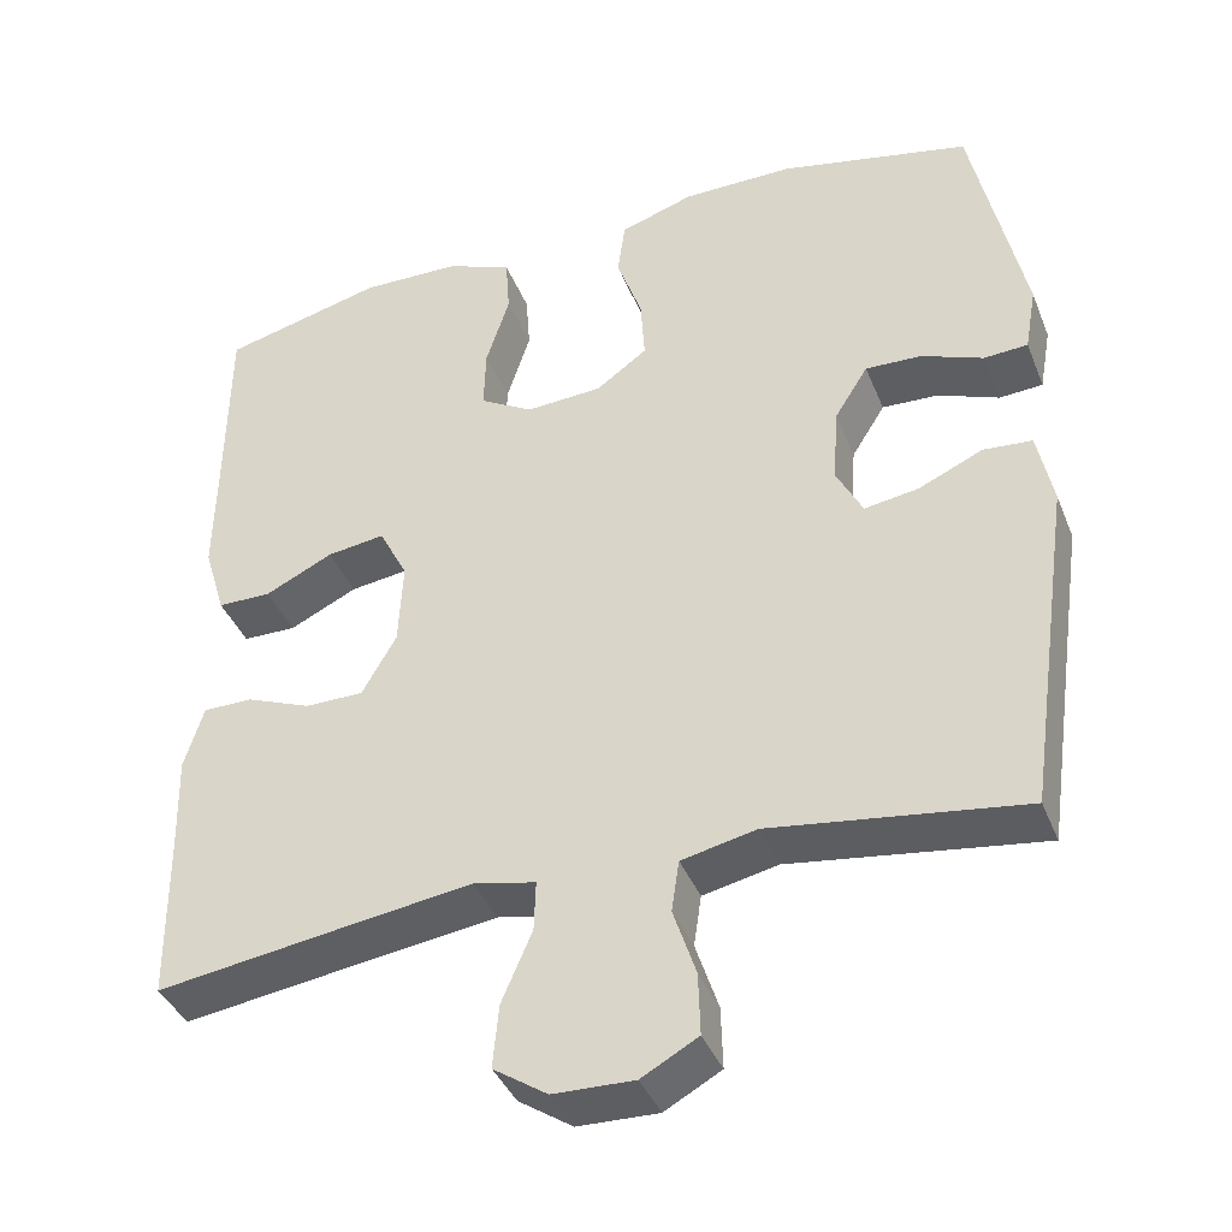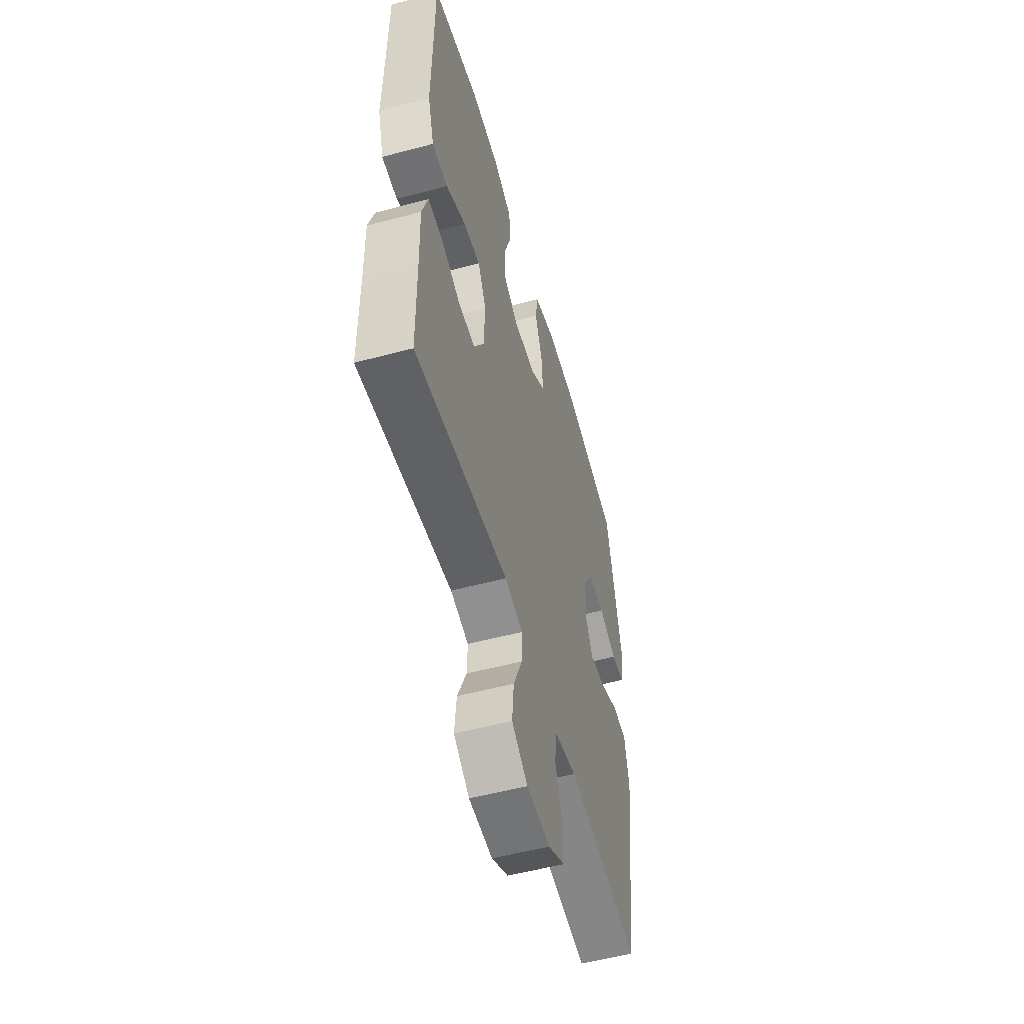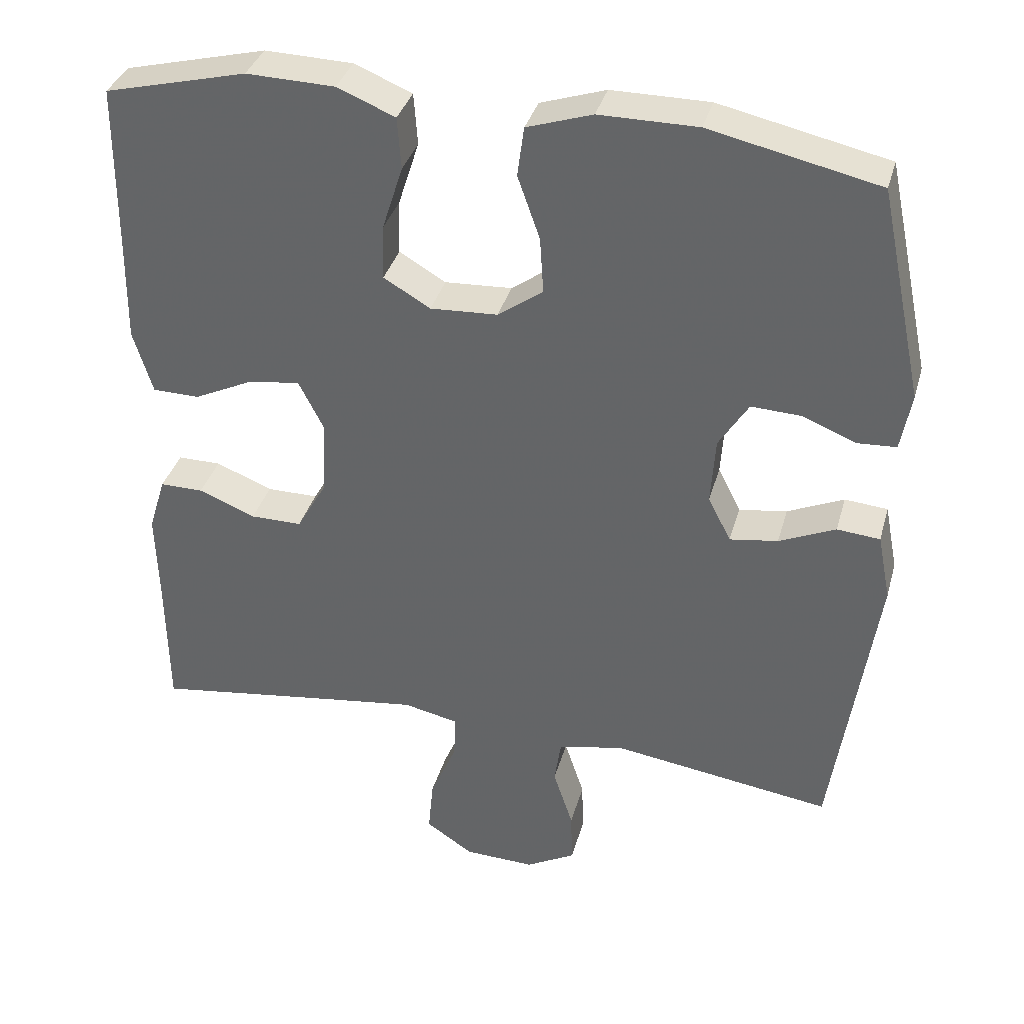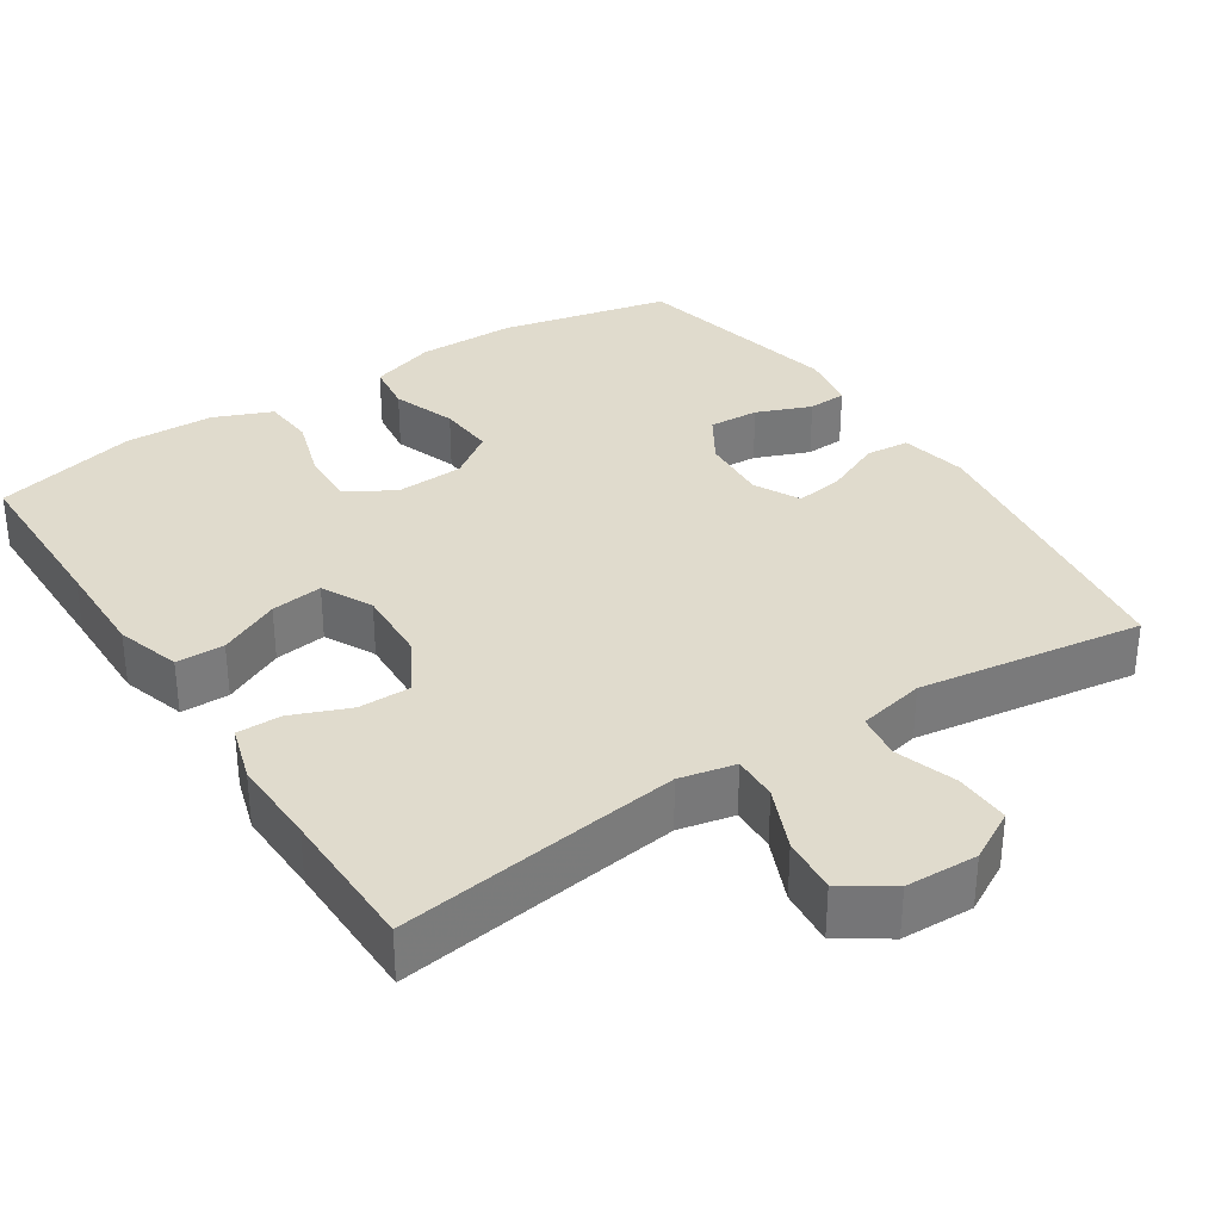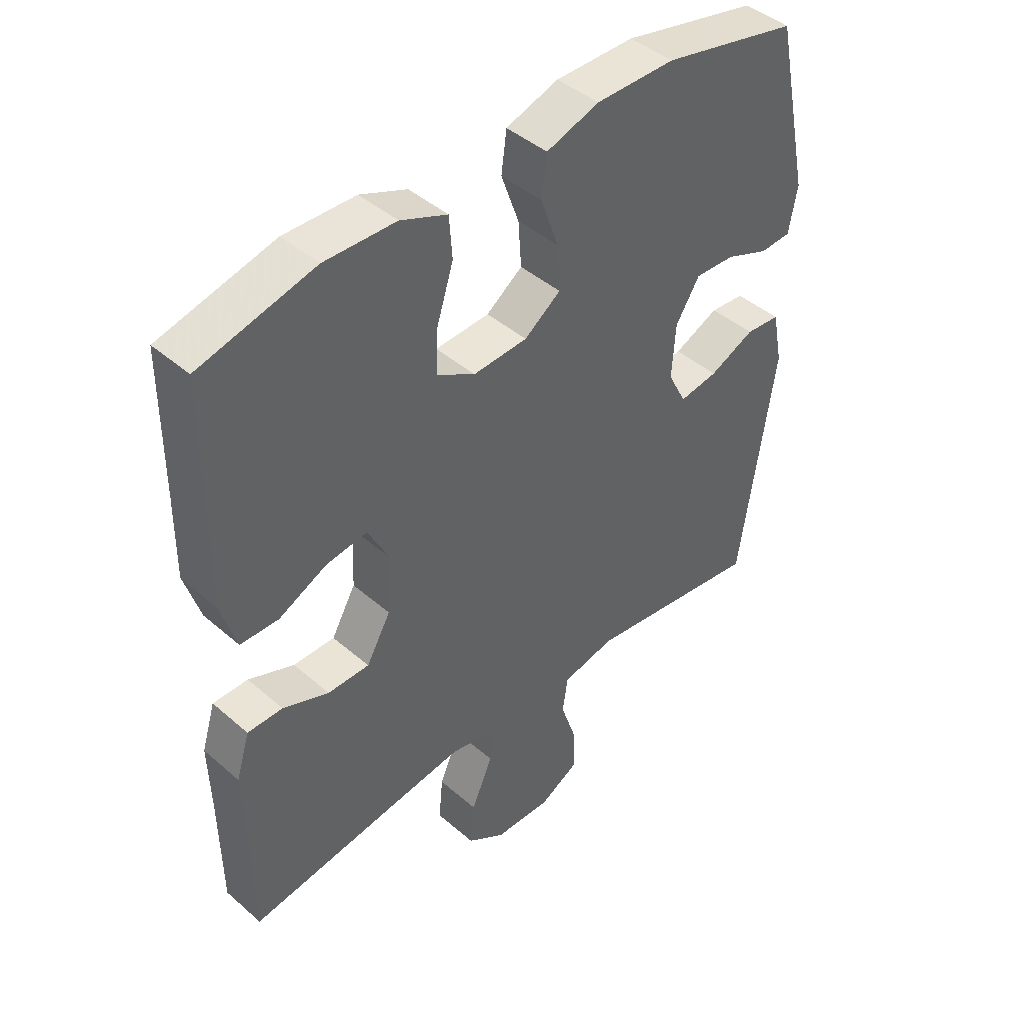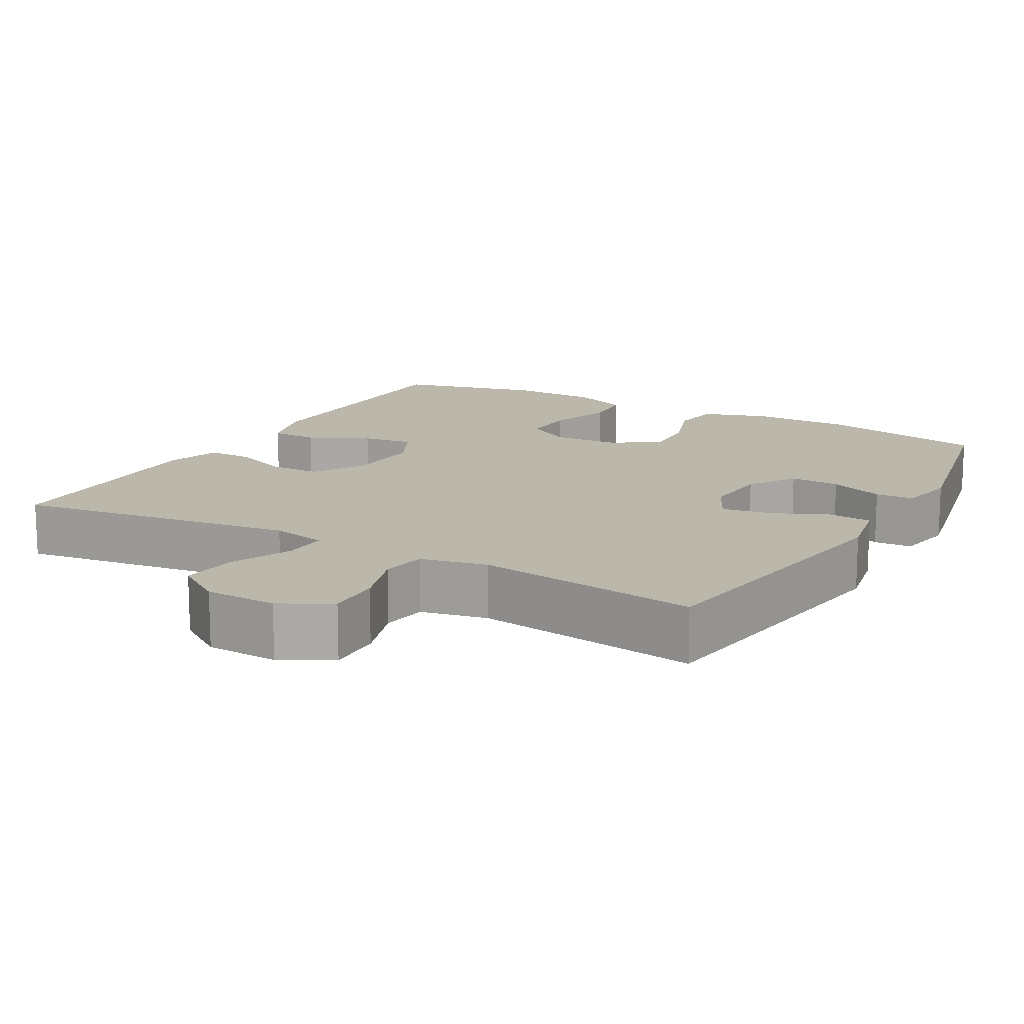
<metadata>
{"format":"obj","ext":"obj","renderer":"f3d","projection":"perspective","resolution":1024,"background":"white","views":[{"elev":-39.7,"azim":-159.3,"up":"+Z"},{"elev":-54.5,"azim":105.8,"up":"+Z"},{"elev":36.0,"azim":-164.8,"up":"+Z"},{"elev":33.3,"azim":146.8,"up":"+Y"},{"elev":43.9,"azim":135.4,"up":"+Z"},{"elev":14.3,"azim":-150.5,"up":"+Y"}]}
</metadata>
<code>
v 0.5 0.07 0.5
v 0.502 0.07 0.269
v 0.504 0.07 0.135
v 0.478 0.07 0.049
v 0.414 0.07 0.048
v 0.333 0.07 0.087
v 0.264 0.07 0.096
v 0.23 0.07 0.029
v 0.235 0.07 -0.072
v 0.276 0.07 -0.144
v 0.346 0.07 -0.144
v 0.423 0.07 -0.113
v 0.482 0.07 -0.113
v 0.505 0.07 -0.188
v 0.502 0.07 -0.306
v 0.5 0.07 -0.5
v 0.243 0.07 -0.464
v 0.124 0.07 -0.448
v 0.05 0.07 -0.464
v 0.052 0.07 -0.524
v 0.088 0.07 -0.608
v 0.095 0.07 -0.683
v 0.031 0.07 -0.726
v -0.065 0.07 -0.729
v -0.132 0.07 -0.692
v -0.13 0.07 -0.619
v -0.103 0.07 -0.537
v -0.112 0.07 -0.476
v -0.201 0.07 -0.457
v -0.5 0.07 -0.5
v -0.557 0.07 -0.102
v -0.539 0.07 -0.012
v -0.481 0.07 -0.007
v -0.405 0.07 -0.041
v -0.34 0.07 -0.051
v -0.309 0.07 0.01
v -0.315 0.07 0.101
v -0.355 0.07 0.165
v -0.422 0.07 0.162
v -0.495 0.07 0.133
v -0.547 0.07 0.136
v -0.561 0.07 0.214
v -0.5 0.07 0.5
v -0.273 0.07 0.55
v -0.141 0.07 0.55
v -0.053 0.07 0.521
v -0.044 0.07 0.454
v -0.074 0.07 0.369
v -0.079 0.07 0.293
v -0.018 0.07 0.249
v 0.073 0.07 0.244
v 0.136 0.07 0.281
v 0.134 0.07 0.355
v 0.106 0.07 0.443
v 0.111 0.07 0.513
v 0.189 0.07 0.545
v 0.308 0.07 0.548
v 0.5 0 0.5
v 0.502 0 0.269
v 0.504 0 0.135
v 0.478 0 0.049
v 0.414 0 0.048
v 0.333 0 0.087
v 0.264 0 0.096
v 0.23 0 0.029
v 0.235 0 -0.072
v 0.276 0 -0.144
v 0.346 0 -0.144
v 0.423 0 -0.113
v 0.482 0 -0.113
v 0.505 0 -0.188
v 0.502 0 -0.306
v 0.5 0 -0.5
v 0.243 0 -0.464
v 0.124 0 -0.448
v 0.05 0 -0.464
v 0.052 0 -0.524
v 0.088 0 -0.608
v 0.095 0 -0.683
v 0.031 0 -0.726
v -0.065 0 -0.729
v -0.132 0 -0.692
v -0.13 0 -0.619
v -0.103 0 -0.537
v -0.112 0 -0.476
v -0.201 0 -0.457
v -0.5 0 -0.5
v -0.557 0 -0.102
v -0.539 0 -0.012
v -0.481 0 -0.007
v -0.405 0 -0.041
v -0.34 0 -0.051
v -0.309 0 0.01
v -0.315 0 0.101
v -0.355 0 0.165
v -0.422 0 0.162
v -0.495 0 0.133
v -0.547 0 0.136
v -0.561 0 0.214
v -0.5 0 0.5
v -0.273 0 0.55
v -0.141 0 0.55
v -0.053 0 0.521
v -0.044 0 0.454
v -0.074 0 0.369
v -0.079 0 0.293
v -0.018 0 0.249
v 0.073 0 0.244
v 0.136 0 0.281
v 0.134 0 0.355
v 0.106 0 0.443
v 0.111 0 0.513
v 0.189 0 0.545
v 0.308 0 0.548
f 57 1 2
f 56 57 2
f 55 56 2
f 54 55 2
f 53 54 2
f 4 5 6
f 3 4 6
f 2 3 6
f 53 2 6
f 52 53 6
f 51 52 6 7
f 50 51 7 8
f 49 50 8 9
f 46 47 48
f 45 46 48
f 44 45 48
f 43 44 48
f 42 43 48
f 41 42 48
f 40 41 48
f 39 40 48
f 38 39 48 49
f 49 9 10
f 38 49 10
f 37 38 10
f 32 33 34
f 31 32 34
f 30 31 34
f 29 30 34
f 28 29 34 35
f 25 26 27
f 24 25 27
f 23 24 27
f 22 23 27
f 21 22 27
f 20 21 27
f 19 20 27 28
f 28 35 36
f 19 28 36
f 18 19 36
f 15 16 17
f 15 17 18
f 14 15 18
f 13 14 18
f 12 13 18
f 11 12 18
f 18 36 37 10
f 10 11 18
f 59 58 114
f 59 114 113
f 59 113 112
f 59 112 111
f 59 111 110
f 63 62 61
f 63 61 60
f 63 60 59
f 63 59 110
f 63 110 109
f 64 63 109 108
f 65 64 108 107
f 66 65 107 106
f 105 104 103
f 105 103 102
f 105 102 101
f 105 101 100
f 105 100 99
f 105 99 98
f 105 98 97
f 105 97 96
f 106 105 96 95
f 67 66 106
f 67 106 95
f 67 95 94
f 91 90 89
f 91 89 88
f 91 88 87
f 91 87 86
f 92 91 86 85
f 84 83 82
f 84 82 81
f 84 81 80
f 84 80 79
f 84 79 78
f 84 78 77
f 85 84 77 76
f 93 92 85
f 93 85 76
f 93 76 75
f 74 73 72
f 75 74 72
f 75 72 71
f 75 71 70
f 75 70 69
f 75 69 68
f 67 94 93 75
f 75 68 67
f 1 58 59 2
f 2 59 60 3
f 3 60 61 4
f 4 61 62 5
f 5 62 63 6
f 6 63 64 7
f 7 64 65 8
f 8 65 66 9
f 9 66 67 10
f 10 67 68 11
f 11 68 69 12
f 12 69 70 13
f 13 70 71 14
f 14 71 72 15
f 15 72 73 16
f 16 73 74 17
f 17 74 75 18
f 18 75 76 19
f 19 76 77 20
f 20 77 78 21
f 21 78 79 22
f 22 79 80 23
f 23 80 81 24
f 24 81 82 25
f 25 82 83 26
f 26 83 84 27
f 27 84 85 28
f 28 85 86 29
f 29 86 87 30
f 30 87 88 31
f 31 88 89 32
f 32 89 90 33
f 33 90 91 34
f 34 91 92 35
f 35 92 93 36
f 36 93 94 37
f 37 94 95 38
f 38 95 96 39
f 39 96 97 40
f 40 97 98 41
f 41 98 99 42
f 42 99 100 43
f 43 100 101 44
f 44 101 102 45
f 45 102 103 46
f 46 103 104 47
f 47 104 105 48
f 48 105 106 49
f 49 106 107 50
f 50 107 108 51
f 51 108 109 52
f 52 109 110 53
f 53 110 111 54
f 54 111 112 55
f 55 112 113 56
f 56 113 114 57
f 57 114 58 1

</code>
